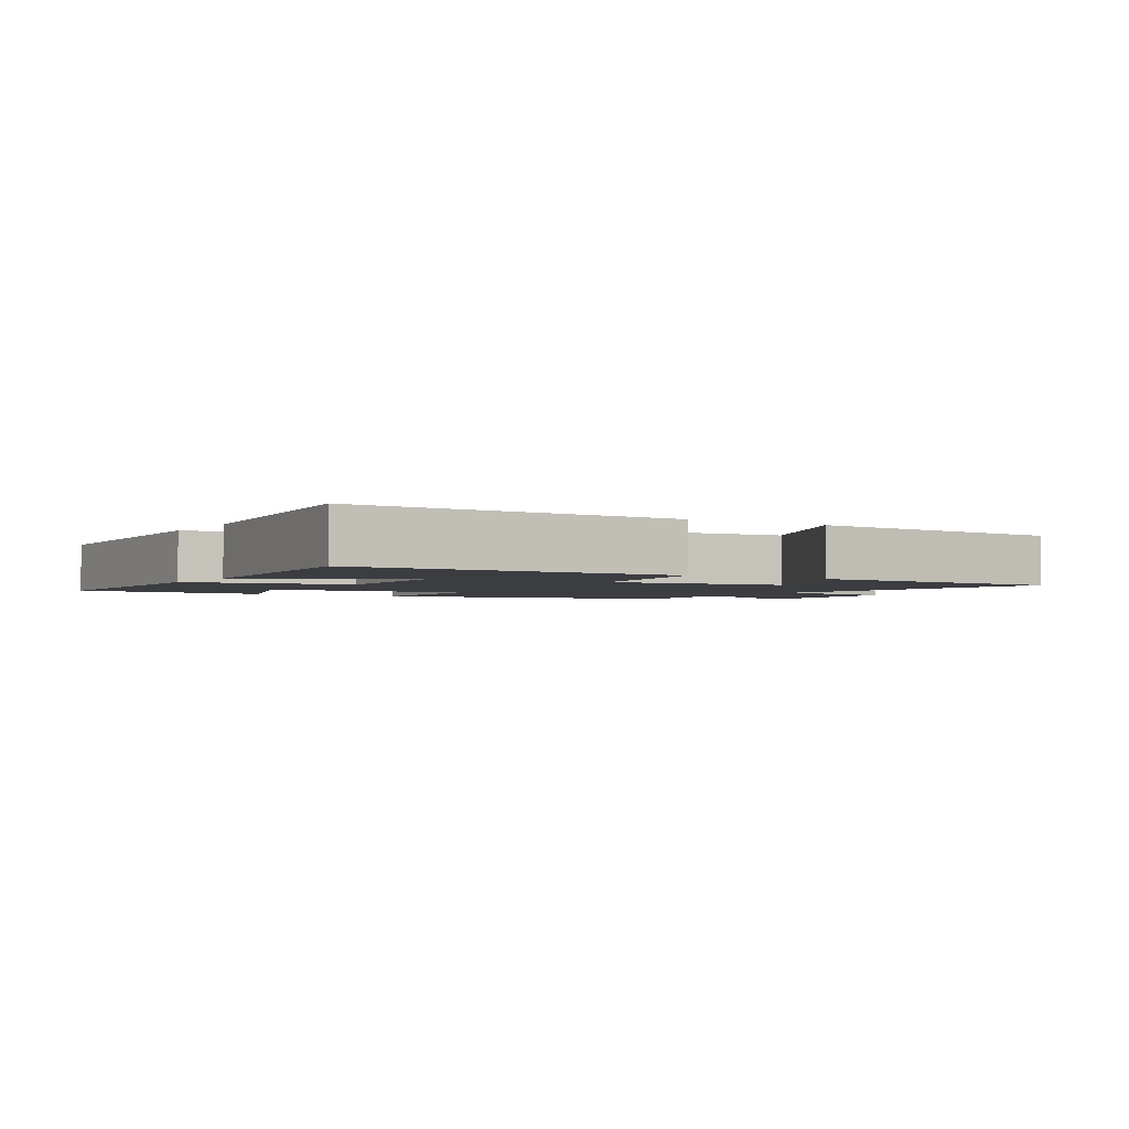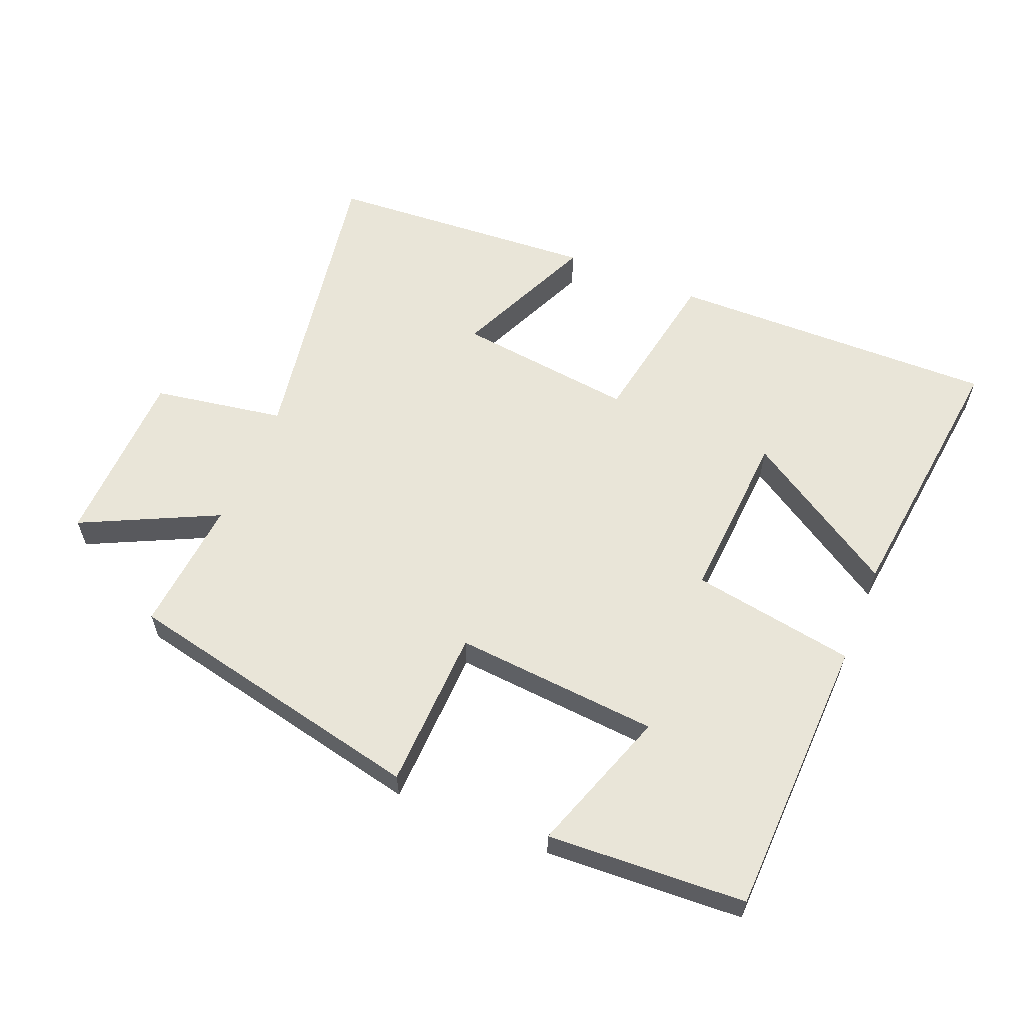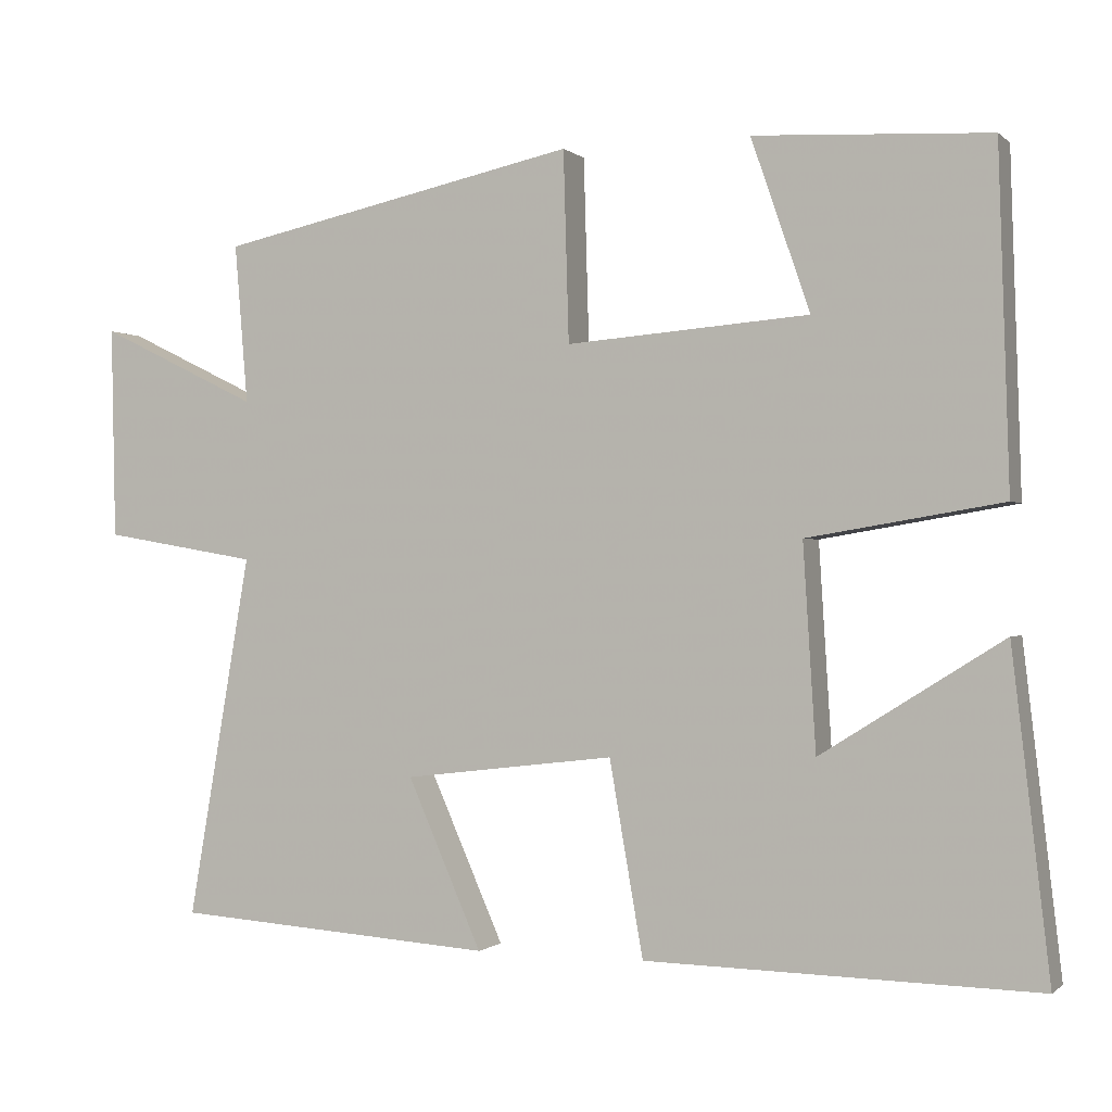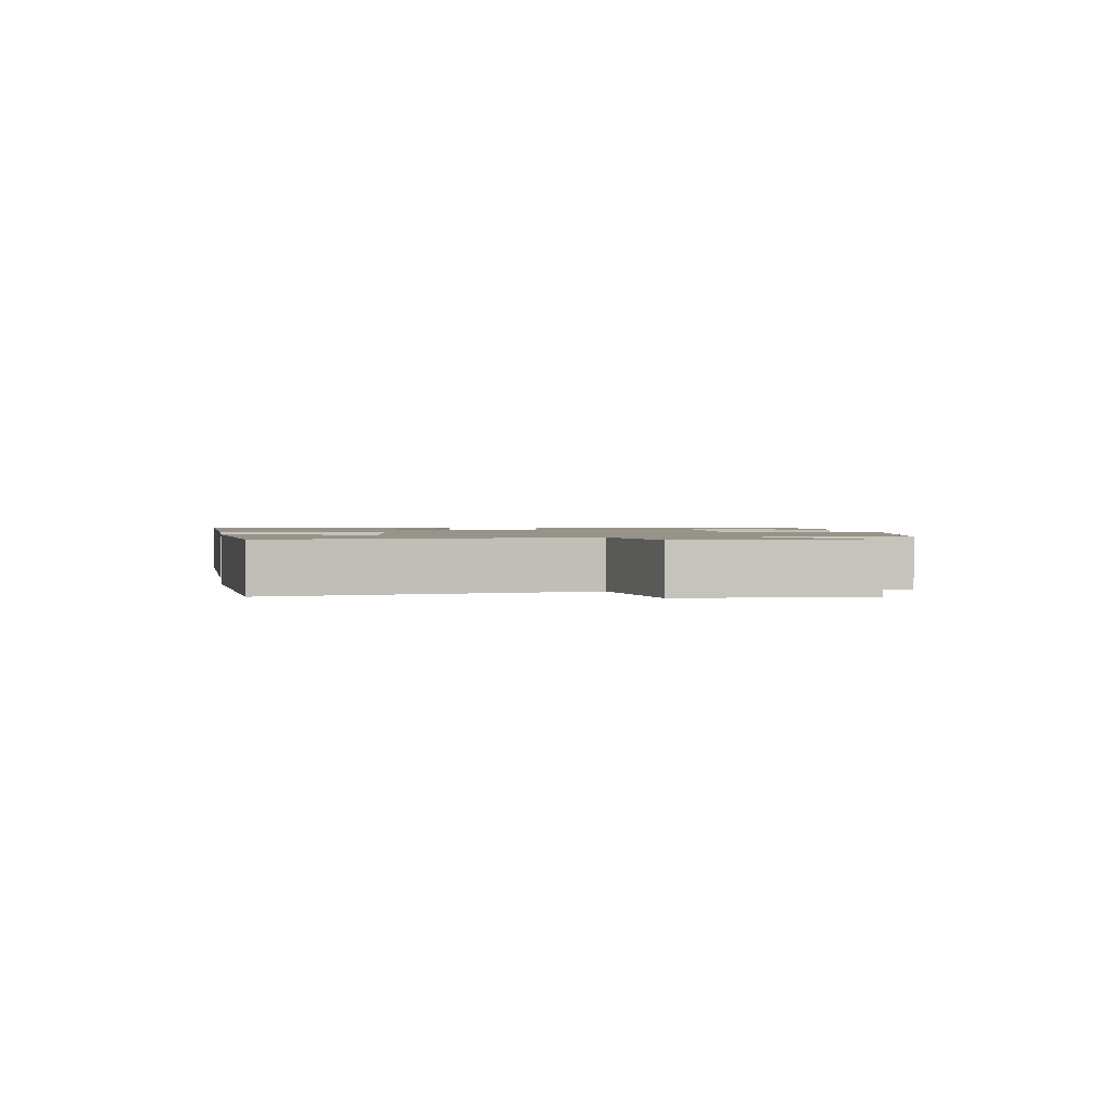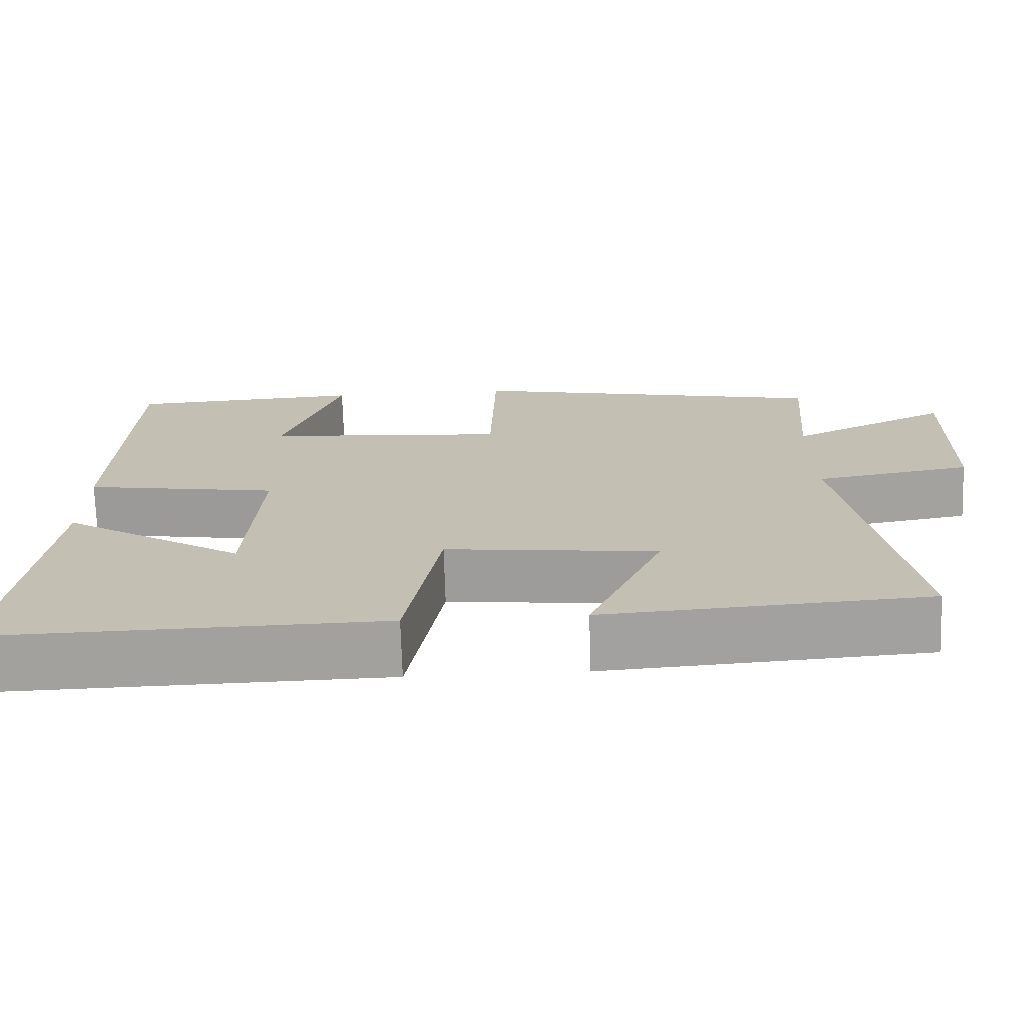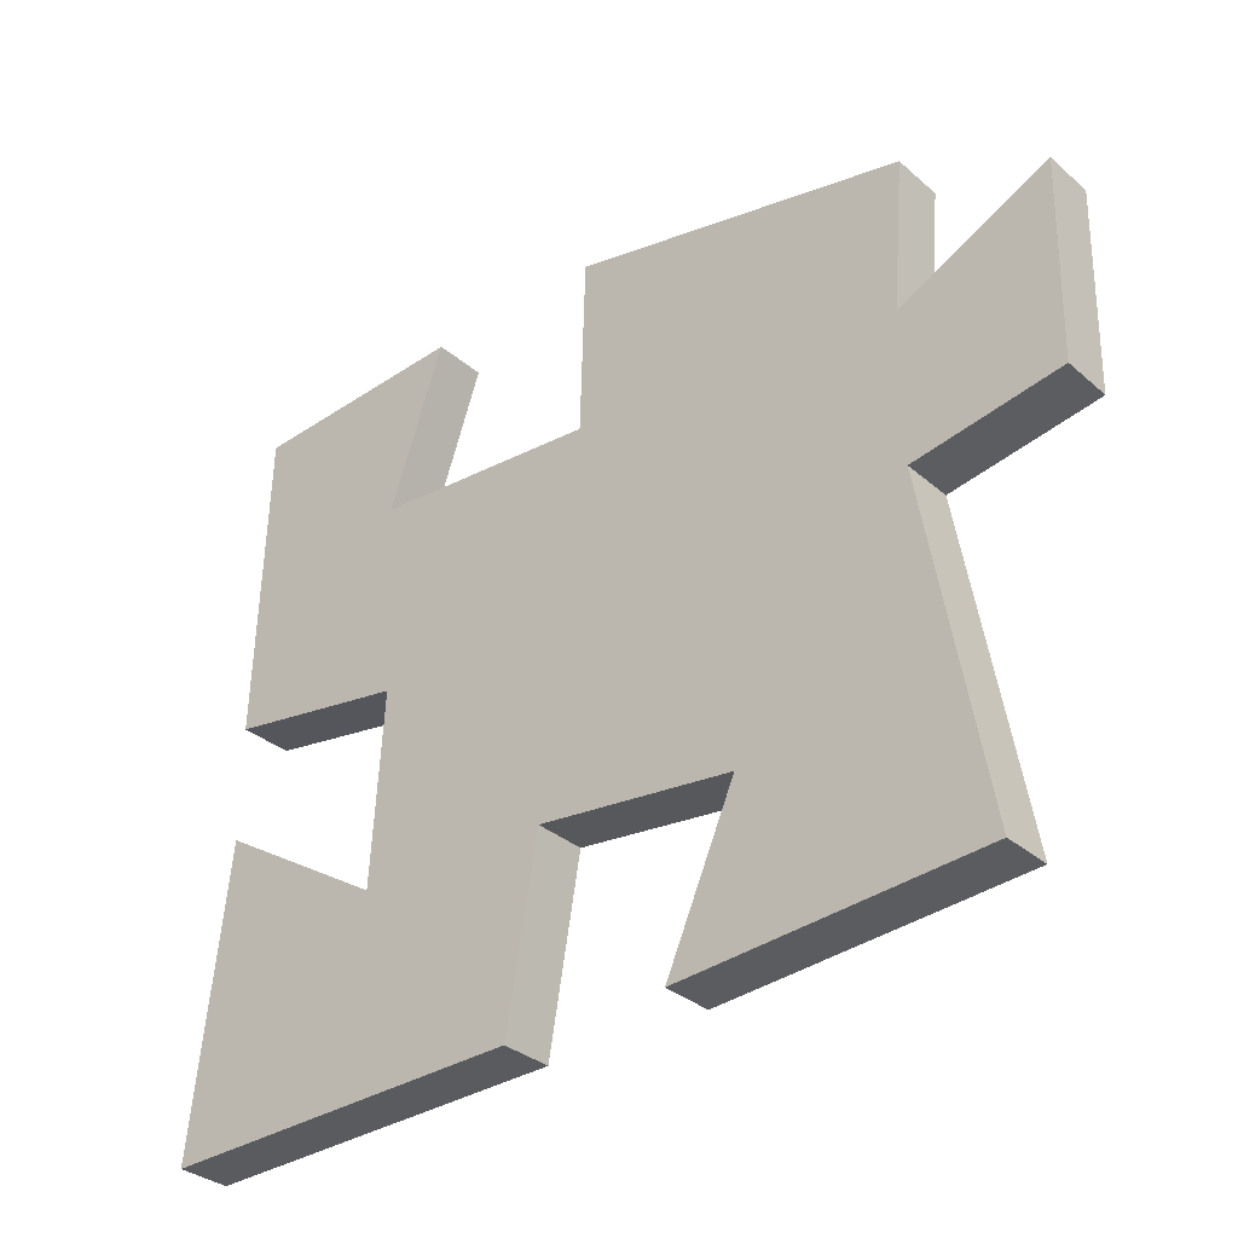
<metadata>
{"format":"obj","ext":"obj","renderer":"f3d","projection":"perspective","resolution":1024,"background":"white","views":[{"elev":-2.5,"azim":148.0,"up":"+Y"},{"elev":59.7,"azim":22.5,"up":"+Y"},{"elev":-0.7,"azim":21.8,"up":"+Z"},{"elev":1.5,"azim":-99.3,"up":"+Y"},{"elev":-71.8,"azim":-178.2,"up":"+Z"},{"elev":-32.8,"azim":-139.8,"up":"+Z"}]}
</metadata>
<code>
v 0.547 0.07 -0.51
v 0.049 0.07 -0.5
v 0.006 0.07 -0.253
v -0.264 0.07 -0.285
v -0.169 0.07 -0.5
v -0.58 0.07 -0.472
v -0.5 0.07 -0.008
v -0.699 0.07 0.026
v -0.705 0.07 0.298
v -0.5 0.07 0.198
v -0.517 0.07 0.402
v -0.055 0.07 0.5
v -0.048 0.07 0.257
v 0.262 0.07 0.281
v 0.187 0.07 0.5
v 0.487 0.07 0.483
v 0.5 0.07 0.055
v 0.252 0.07 0.014
v 0.268 0.07 -0.246
v 0.5 0.07 -0.101
v 0.547 0 -0.51
v 0.049 0 -0.5
v 0.006 0 -0.253
v -0.264 0 -0.285
v -0.169 0 -0.5
v -0.58 0 -0.472
v -0.5 0 -0.008
v -0.699 0 0.026
v -0.705 0 0.298
v -0.5 0 0.198
v -0.517 0 0.402
v -0.055 0 0.5
v -0.048 0 0.257
v 0.262 0 0.281
v 0.187 0 0.5
v 0.487 0 0.483
v 0.5 0 0.055
v 0.252 0 0.014
v 0.268 0 -0.246
v 0.5 0 -0.101
f 19 20 1 2
f 18 19 2 3
f 16 17 18
f 16 18 3 4
f 14 15 16
f 14 16 4
f 13 14 4
f 12 13 4
f 11 12 4
f 10 11 4
f 7 8 9 10
f 7 10 4 5
f 5 6 7
f 22 21 40 39
f 23 22 39 38
f 38 37 36
f 24 23 38 36
f 36 35 34
f 24 36 34
f 24 34 33
f 24 33 32
f 24 32 31
f 24 31 30
f 30 29 28 27
f 25 24 30 27
f 27 26 25
f 1 21 22 2
f 2 22 23 3
f 3 23 24 4
f 4 24 25 5
f 5 25 26 6
f 6 26 27 7
f 7 27 28 8
f 8 28 29 9
f 9 29 30 10
f 10 30 31 11
f 11 31 32 12
f 12 32 33 13
f 13 33 34 14
f 14 34 35 15
f 15 35 36 16
f 16 36 37 17
f 17 37 38 18
f 18 38 39 19
f 19 39 40 20
f 20 40 21 1

</code>
